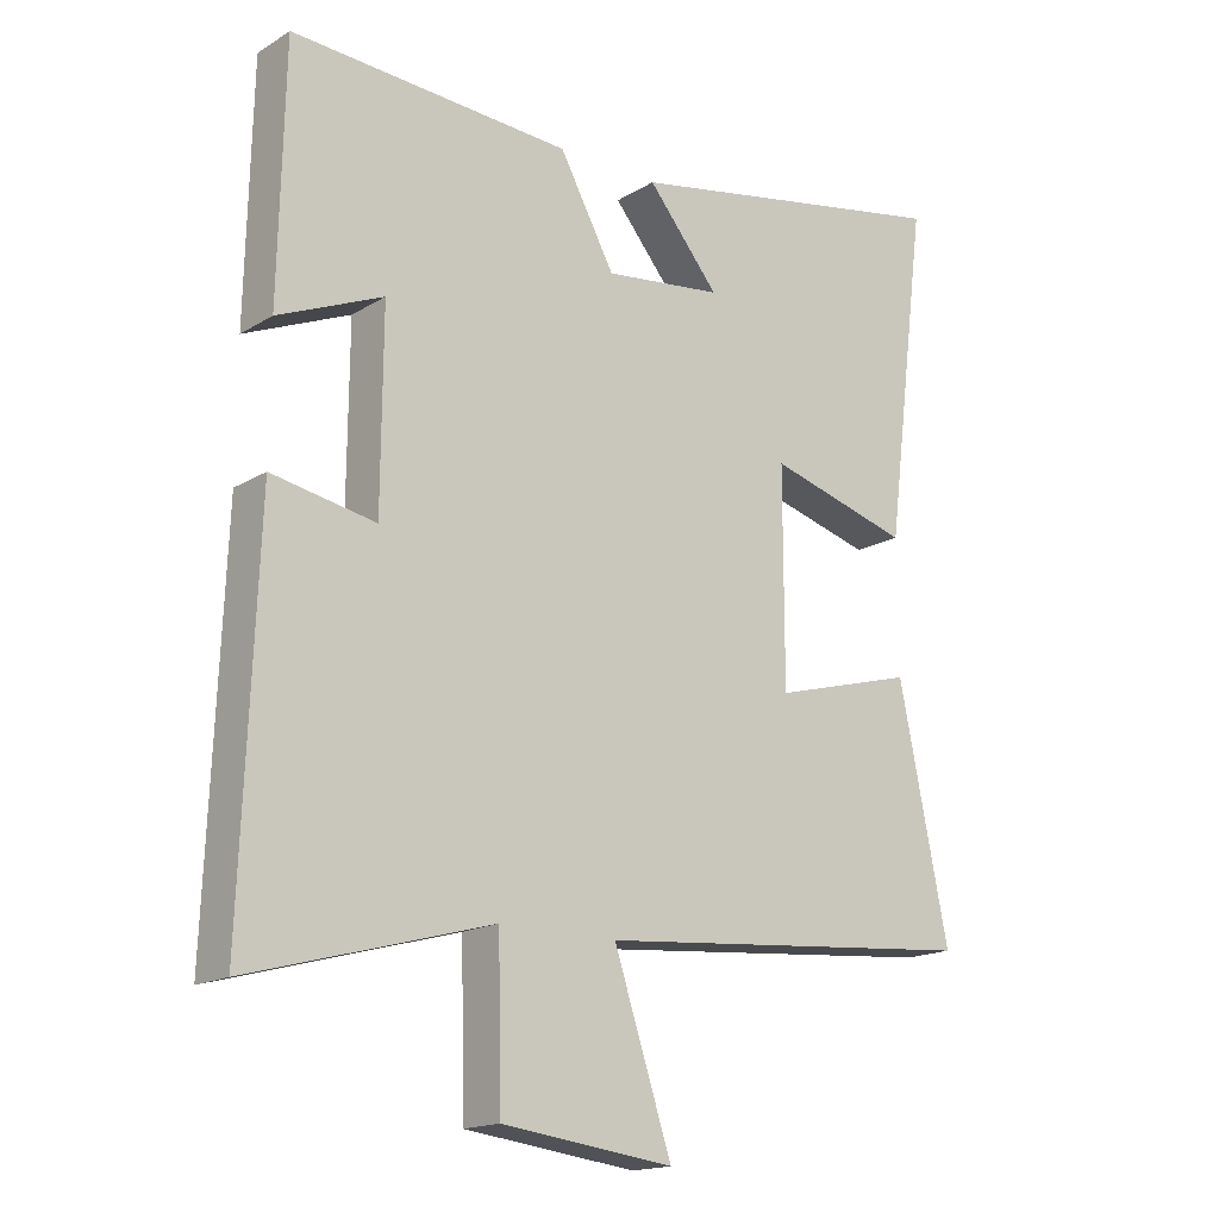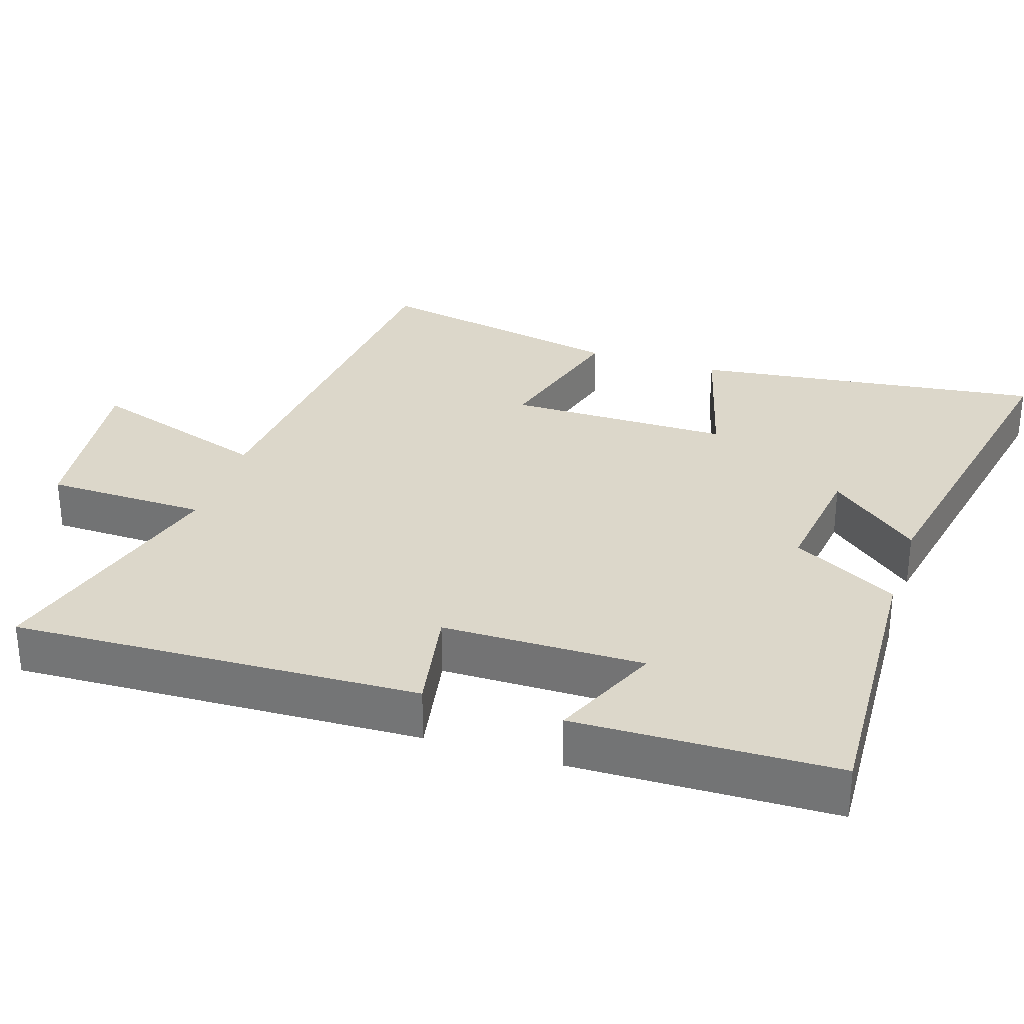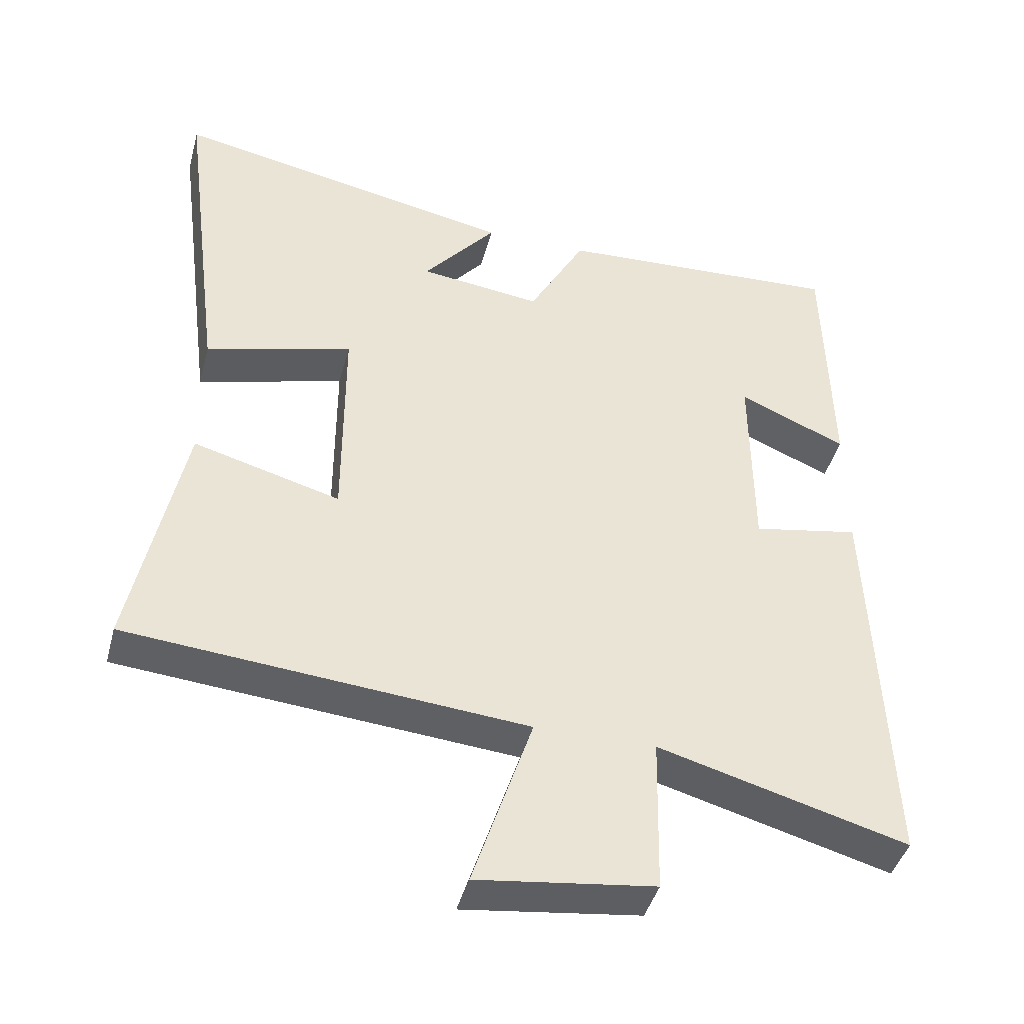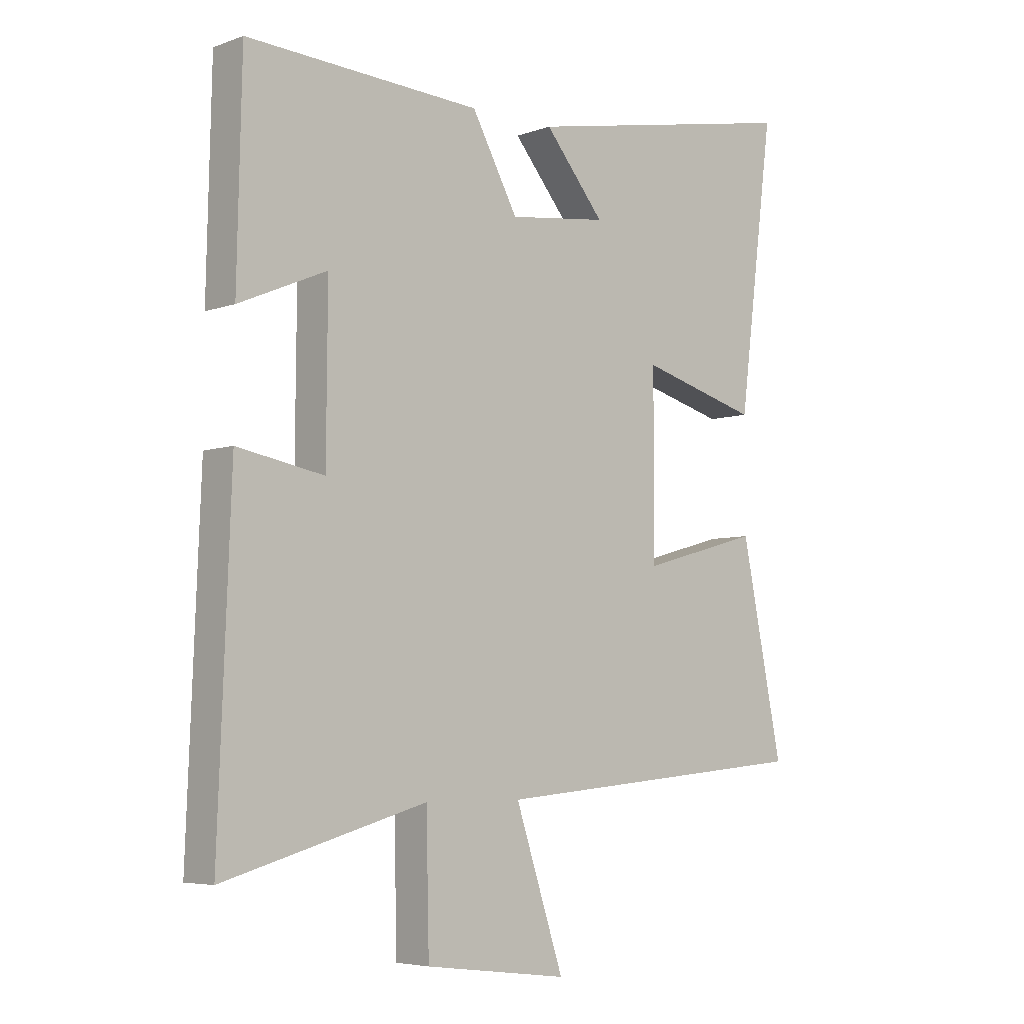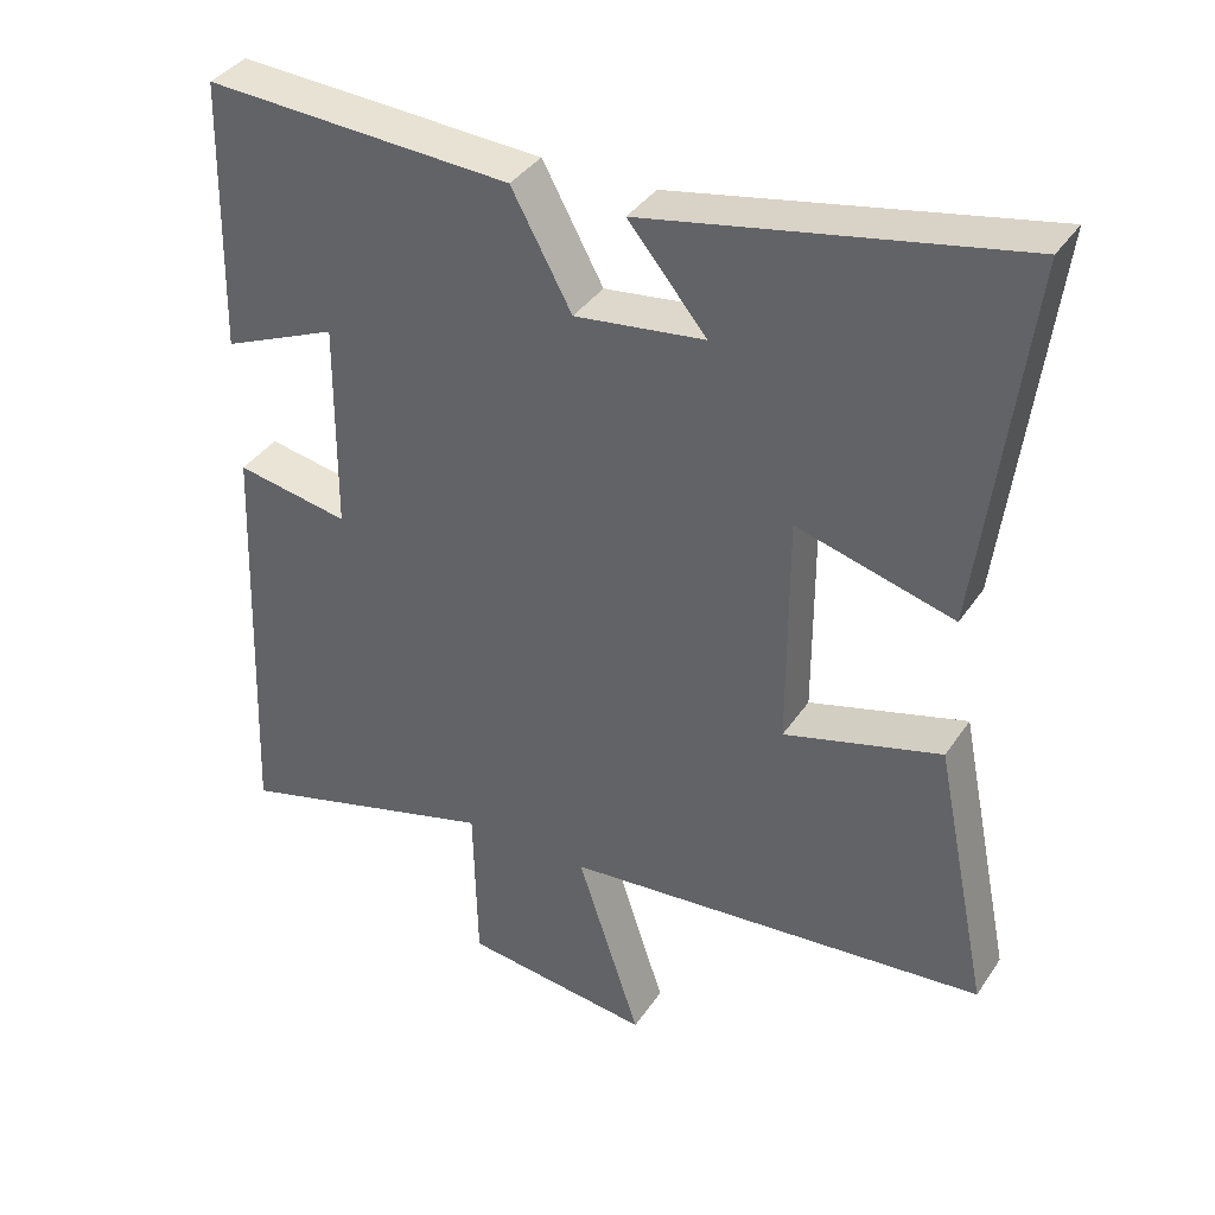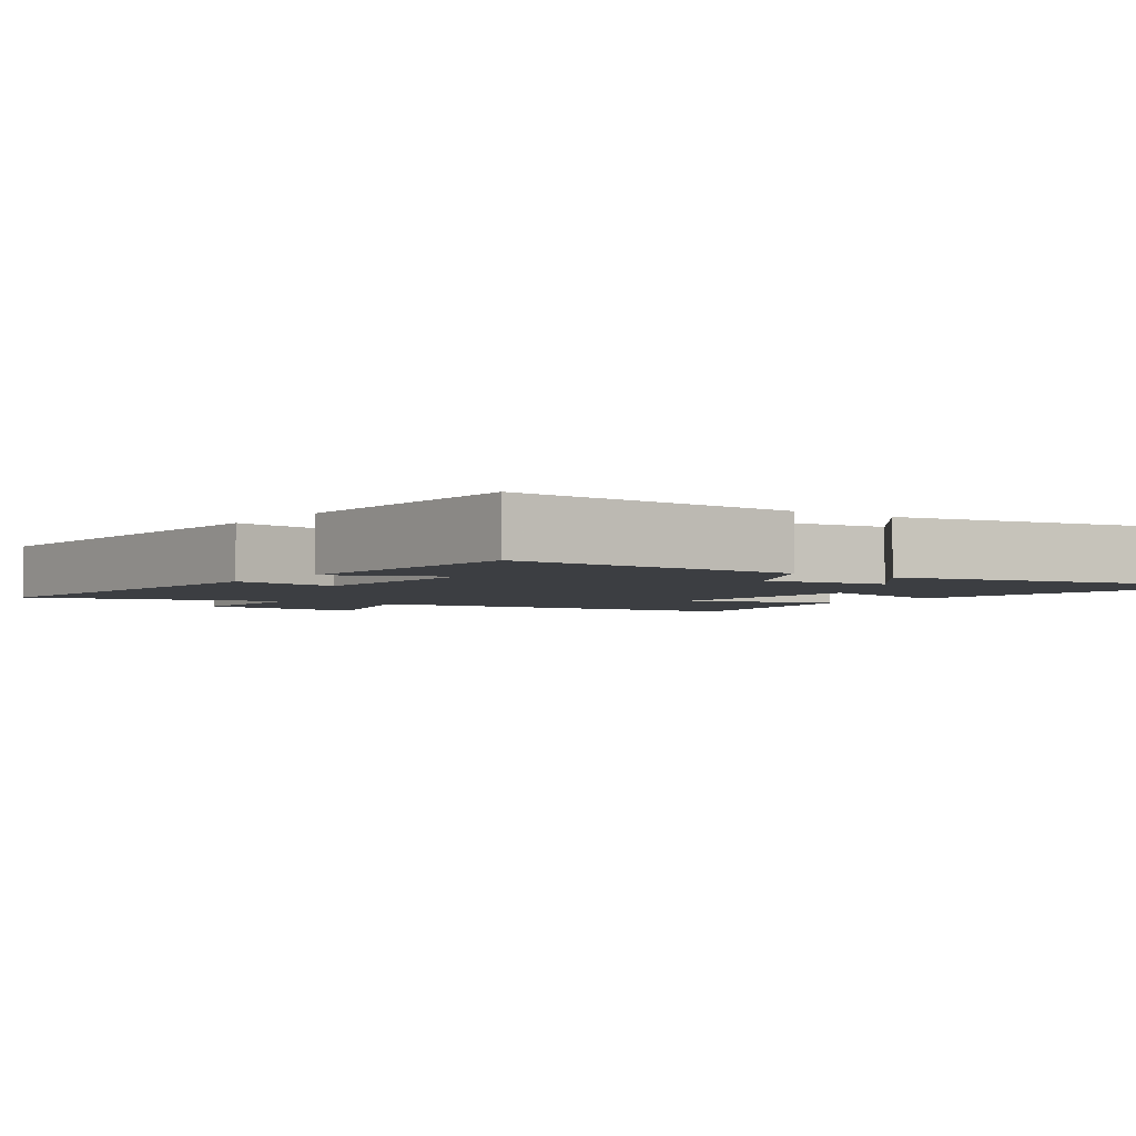
<metadata>
{"format":"obj","ext":"obj","renderer":"f3d","projection":"perspective","resolution":1024,"background":"white","views":[{"elev":-16.9,"azim":-39.7,"up":"+Z"},{"elev":30.5,"azim":-72.0,"up":"+Y"},{"elev":-42.9,"azim":165.3,"up":"+Z"},{"elev":-5.5,"azim":-42.4,"up":"+Z"},{"elev":37.6,"azim":30.0,"up":"+Z"},{"elev":-3.1,"azim":-35.8,"up":"+Y"}]}
</metadata>
<code>
v -0.522 0.07 -0.598
v -0.5 0.07 -0.03
v -0.348 0.07 -0.058
v -0.346 0.07 0.224
v -0.5 0.07 0.158
v -0.492 0.07 0.522
v -0.081 0.07 0.5
v 0 0.07 0.352
v 0.174 0.07 0.374
v 0.069 0.07 0.5
v 0.563 0.07 0.596
v 0.5 0.07 0.105
v 0.29 0.07 0.163
v 0.29 0.07 -0.149
v 0.5 0.07 -0.091
v 0.573 0.07 -0.45
v 0.005 0.07 -0.5
v 0.09 0.07 -0.757
v -0.162 0.07 -0.725
v -0.167 0.07 -0.5
v -0.522 0 -0.598
v -0.5 0 -0.03
v -0.348 0 -0.058
v -0.346 0 0.224
v -0.5 0 0.158
v -0.492 0 0.522
v -0.081 0 0.5
v 0 0 0.352
v 0.174 0 0.374
v 0.069 0 0.5
v 0.563 0 0.596
v 0.5 0 0.105
v 0.29 0 0.163
v 0.29 0 -0.149
v 0.5 0 -0.091
v 0.573 0 -0.45
v 0.005 0 -0.5
v 0.09 0 -0.757
v -0.162 0 -0.725
v -0.167 0 -0.5
f 17 18 19 20
f 16 17 20
f 15 16 20
f 14 15 20
f 13 14 20 1
f 11 12 13
f 9 10 11
f 9 11 13 1
f 6 7 8
f 4 5 6
f 4 6 8
f 3 4 8 9
f 1 2 3
f 1 3 9
f 40 39 38 37
f 40 37 36
f 40 36 35
f 40 35 34
f 21 40 34 33
f 33 32 31
f 31 30 29
f 21 33 31 29
f 28 27 26
f 26 25 24
f 28 26 24
f 29 28 24 23
f 23 22 21
f 29 23 21
f 1 21 22 2
f 2 22 23 3
f 3 23 24 4
f 4 24 25 5
f 5 25 26 6
f 6 26 27 7
f 7 27 28 8
f 8 28 29 9
f 9 29 30 10
f 10 30 31 11
f 11 31 32 12
f 12 32 33 13
f 13 33 34 14
f 14 34 35 15
f 15 35 36 16
f 16 36 37 17
f 17 37 38 18
f 18 38 39 19
f 19 39 40 20
f 20 40 21 1

</code>
